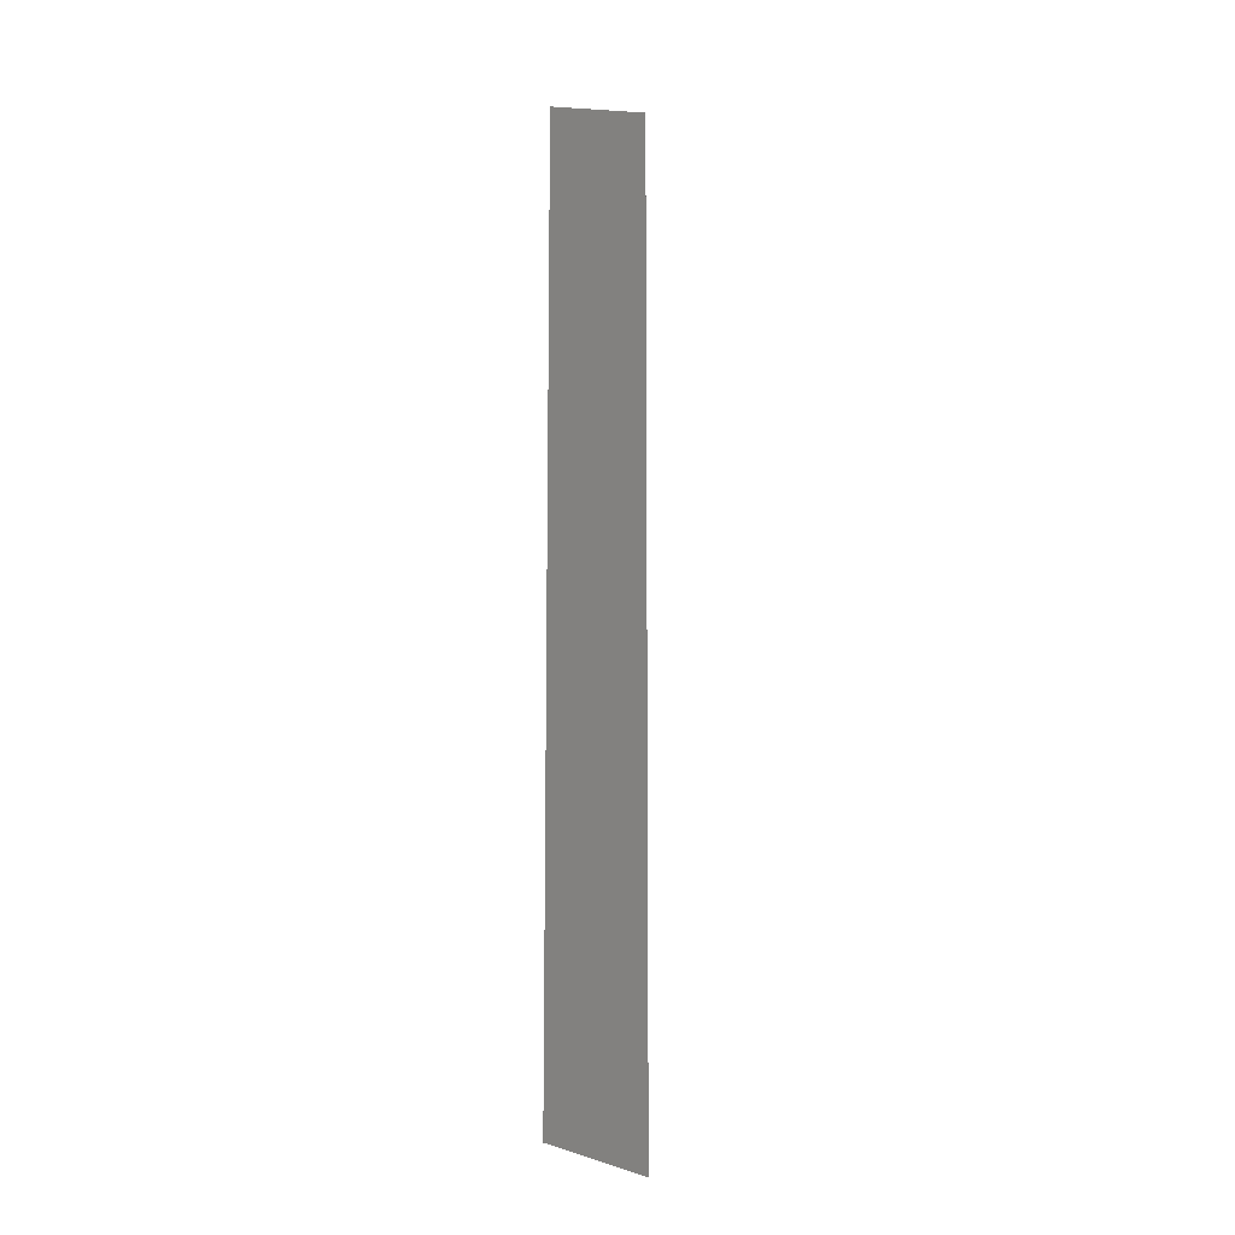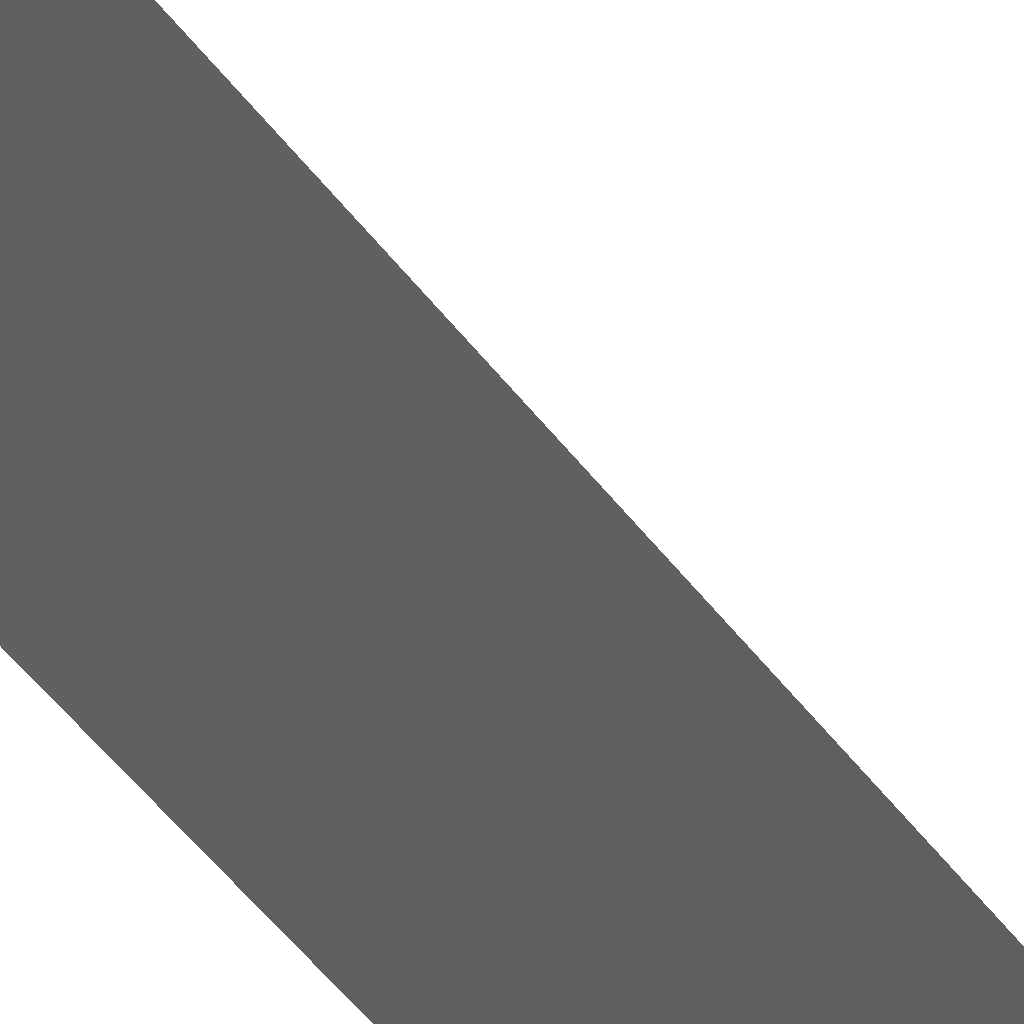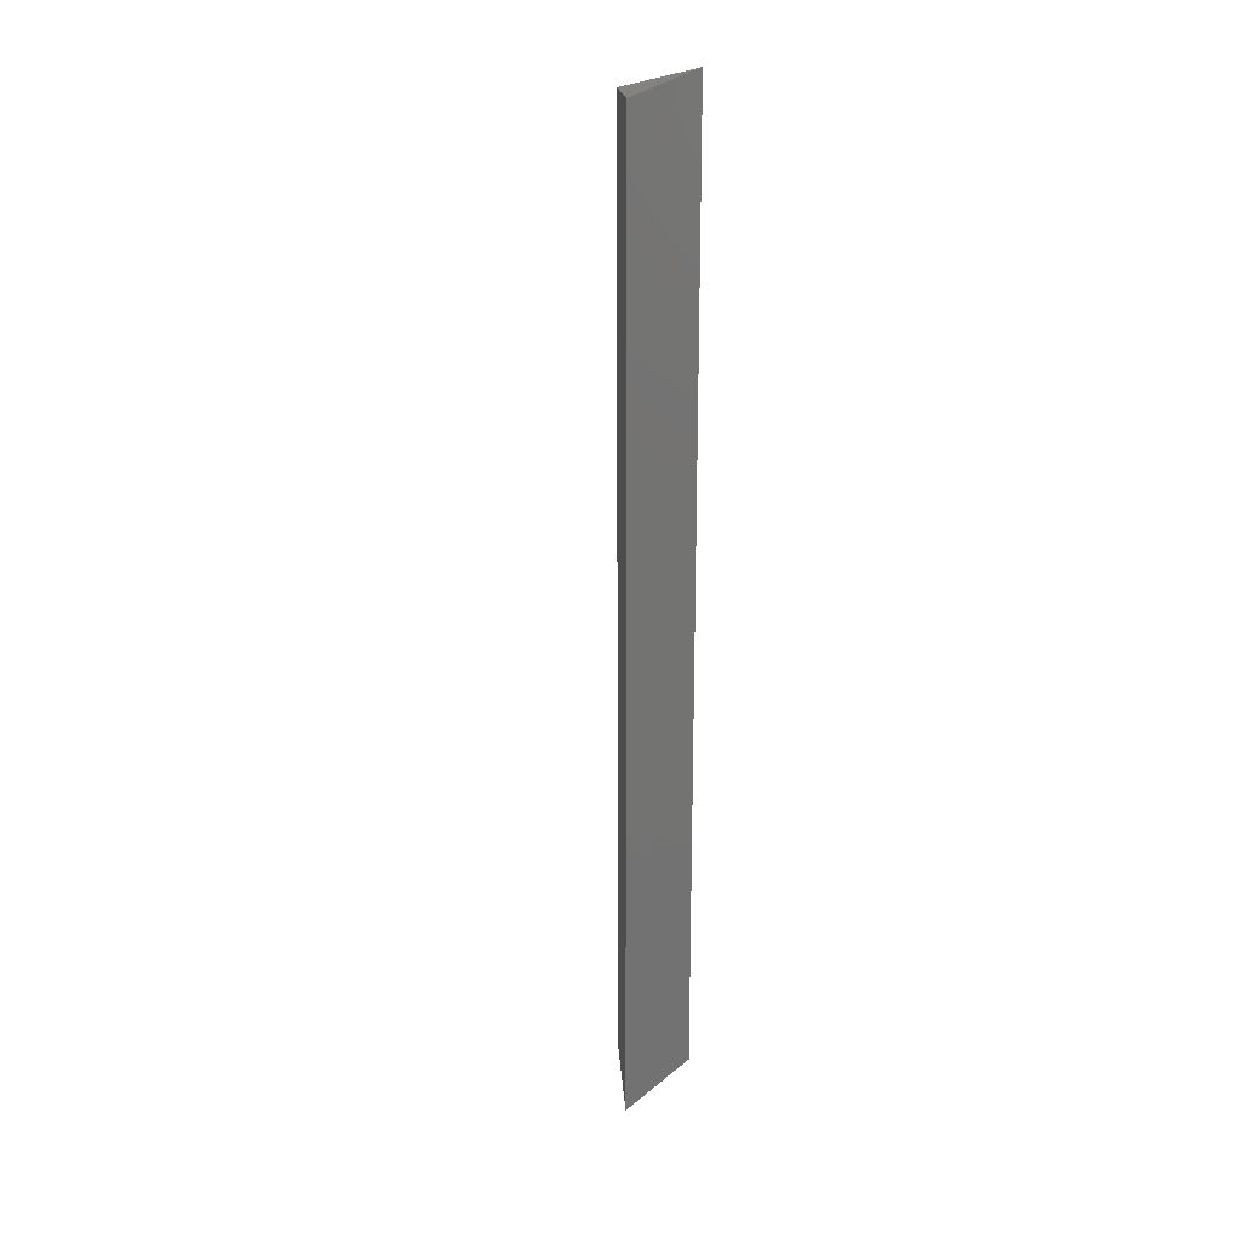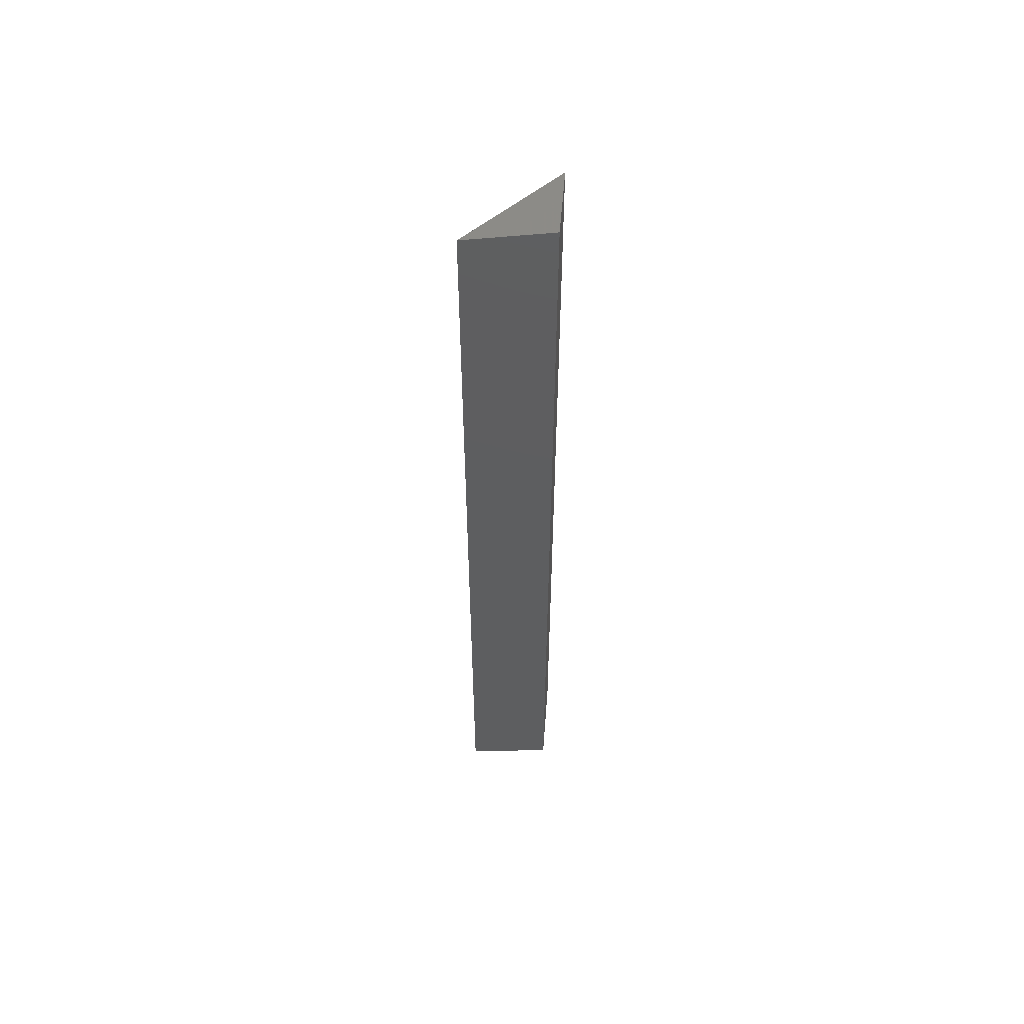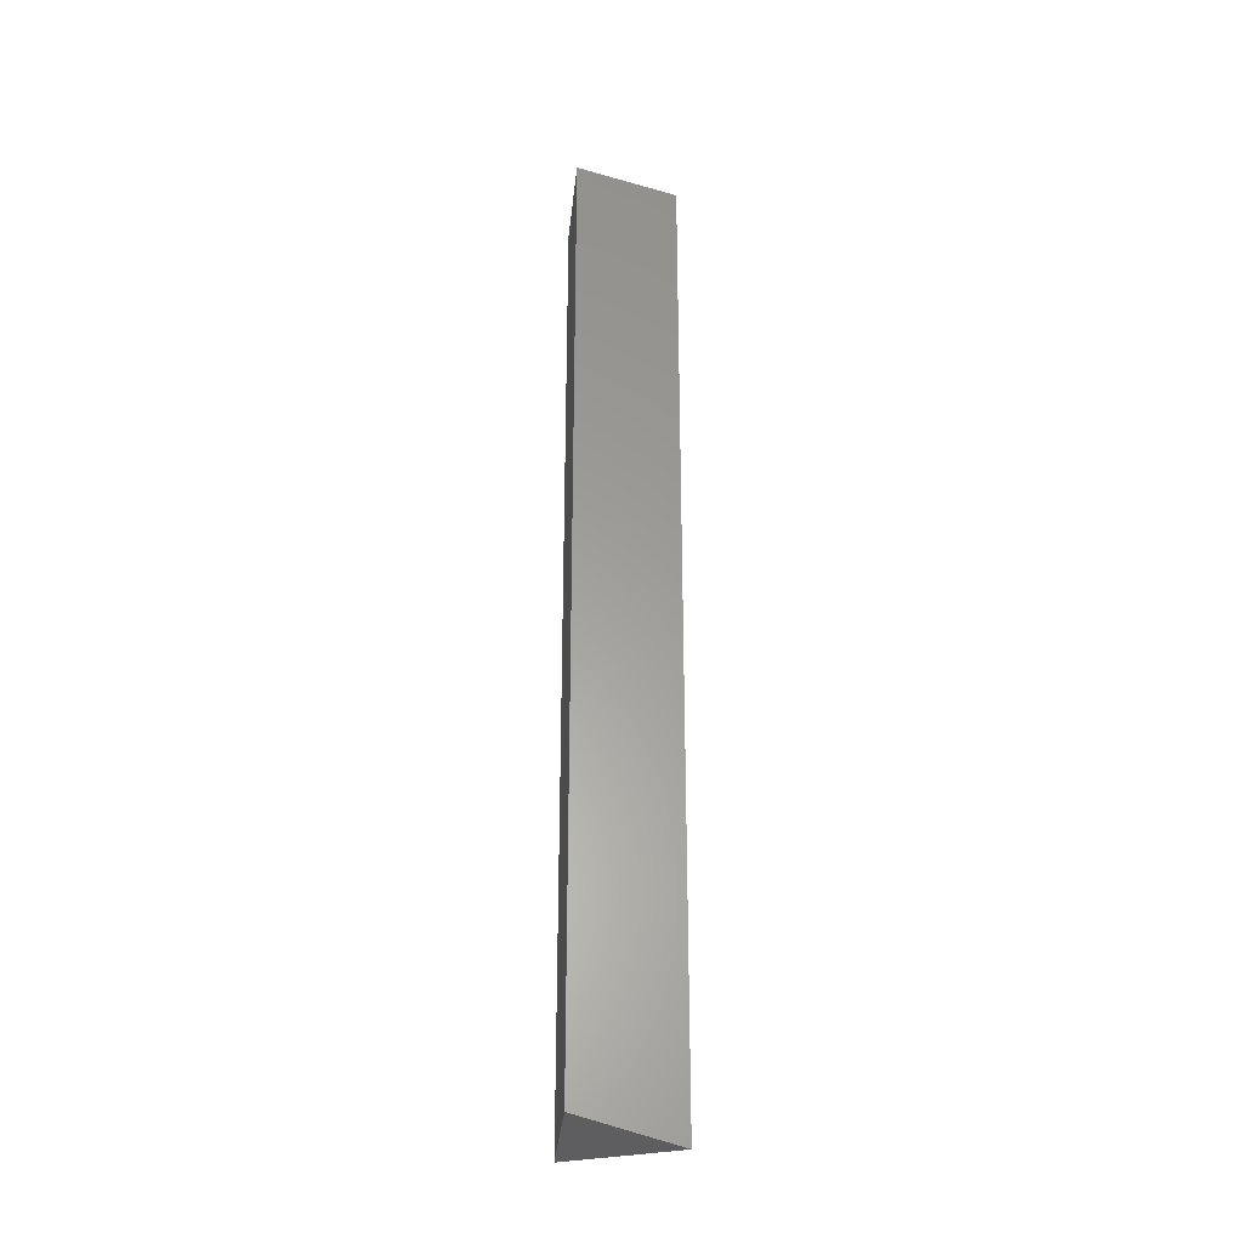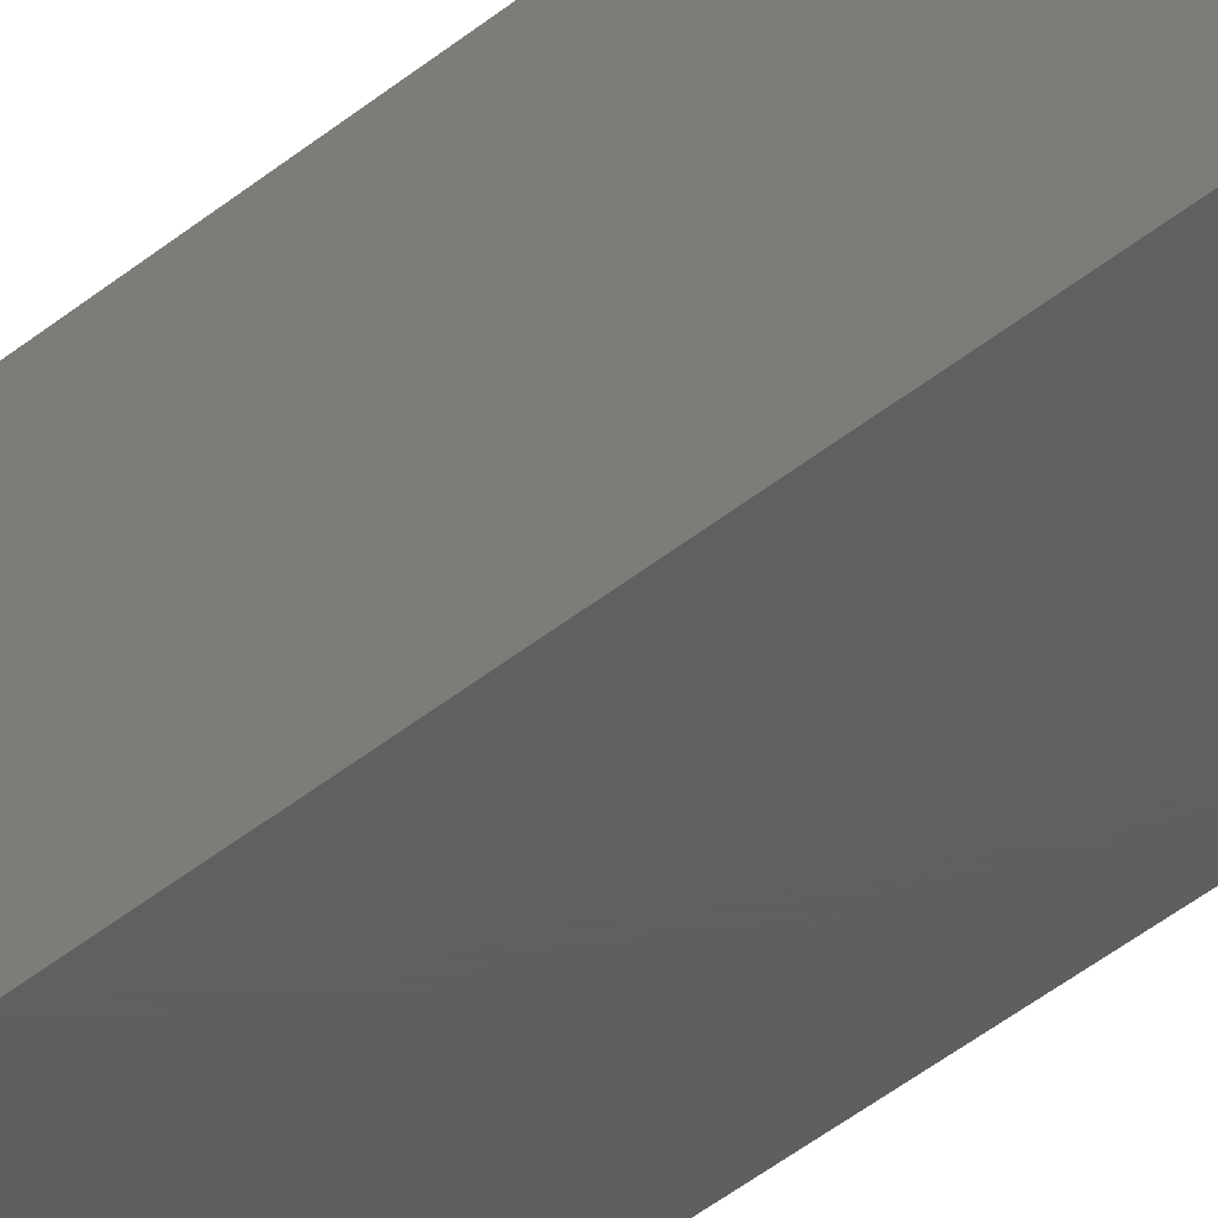
<metadata>
{"format":"stl","ext":"stl","renderer":"f3d","projection":"perspective","resolution":1024,"background":"white","views":[{"elev":-11.2,"azim":-64.6,"up":"+Y"},{"elev":-39.0,"azim":30.3,"up":"+Z"},{"elev":22.0,"azim":135.0,"up":"+Y"},{"elev":55.0,"azim":-175.9,"up":"+Y"},{"elev":-29.0,"azim":-96.6,"up":"+Y"},{"elev":-39.1,"azim":-43.5,"up":"+Z"}]}
</metadata>
<code>
# stl→obj: 6 verts, 8 faces
v 2 10.26 3.01
v 2.009 10.26 3
v 2 10.35 3.01
v 2.009 10.35 3
v 2 10.26 3
v 2 10.36 3
f 1 2 3
f 3 2 4
f 1 5 2
f 6 3 4
f 6 4 5
f 5 4 2
f 6 5 3
f 3 5 1

</code>
